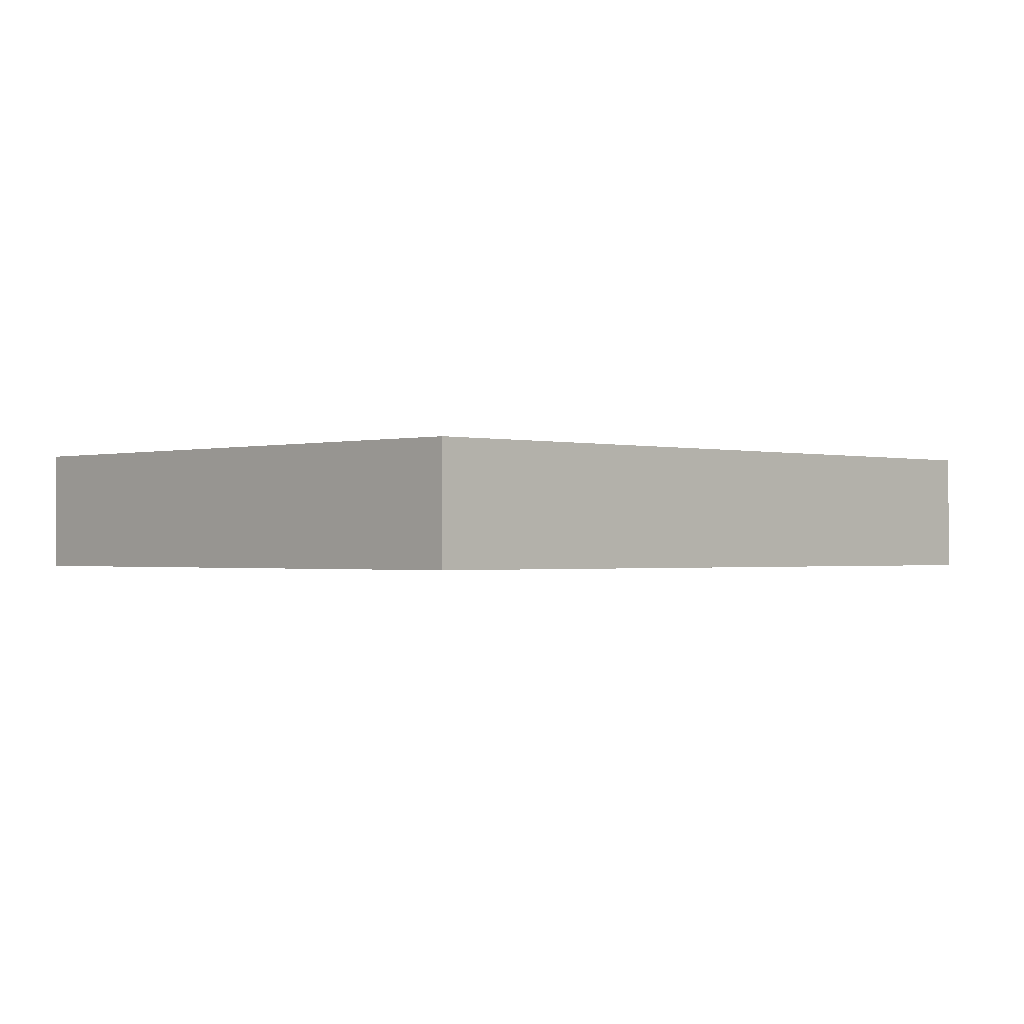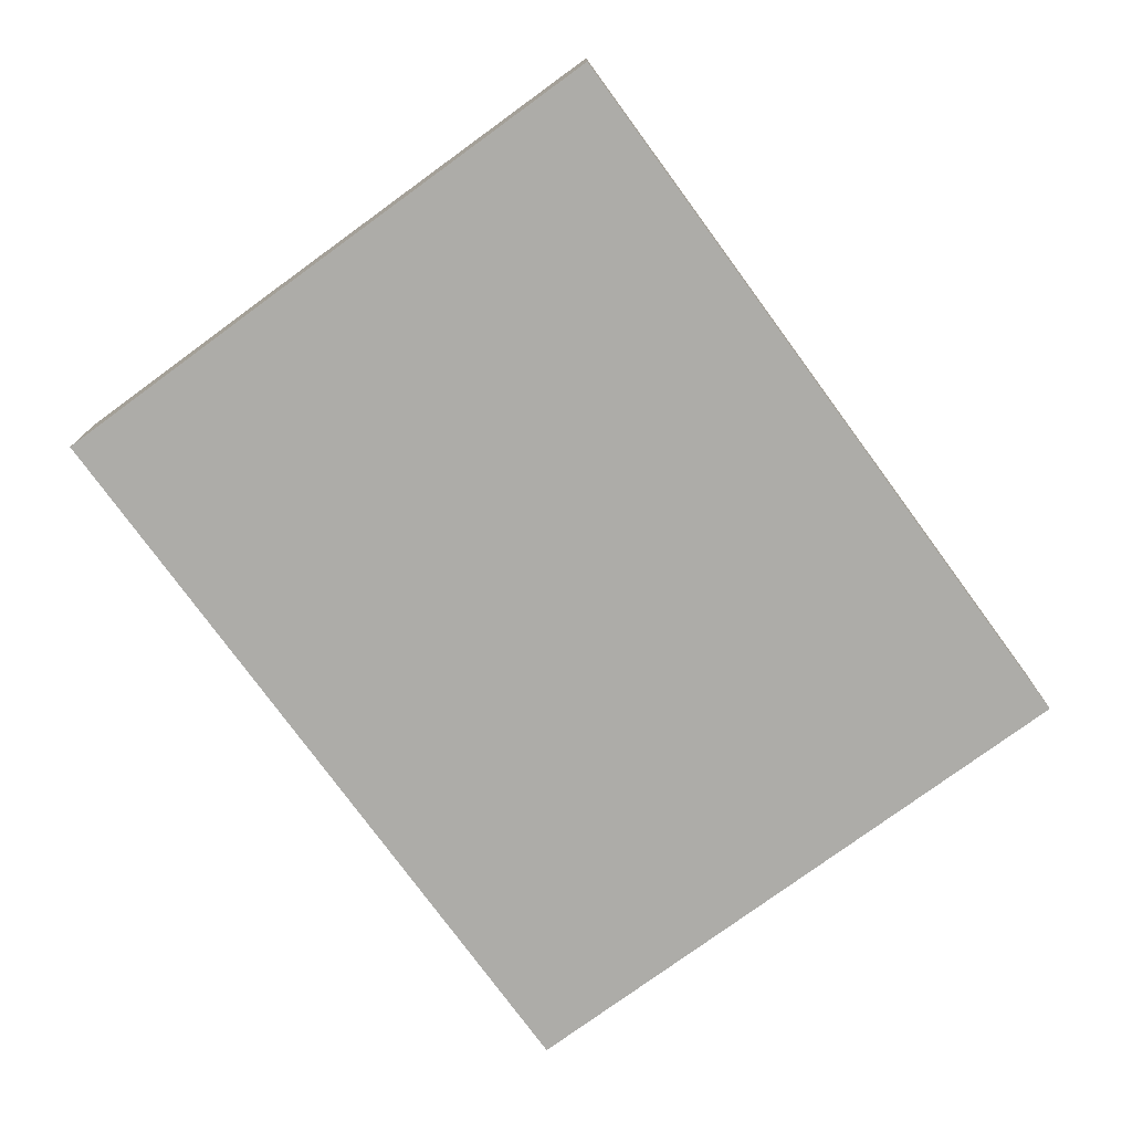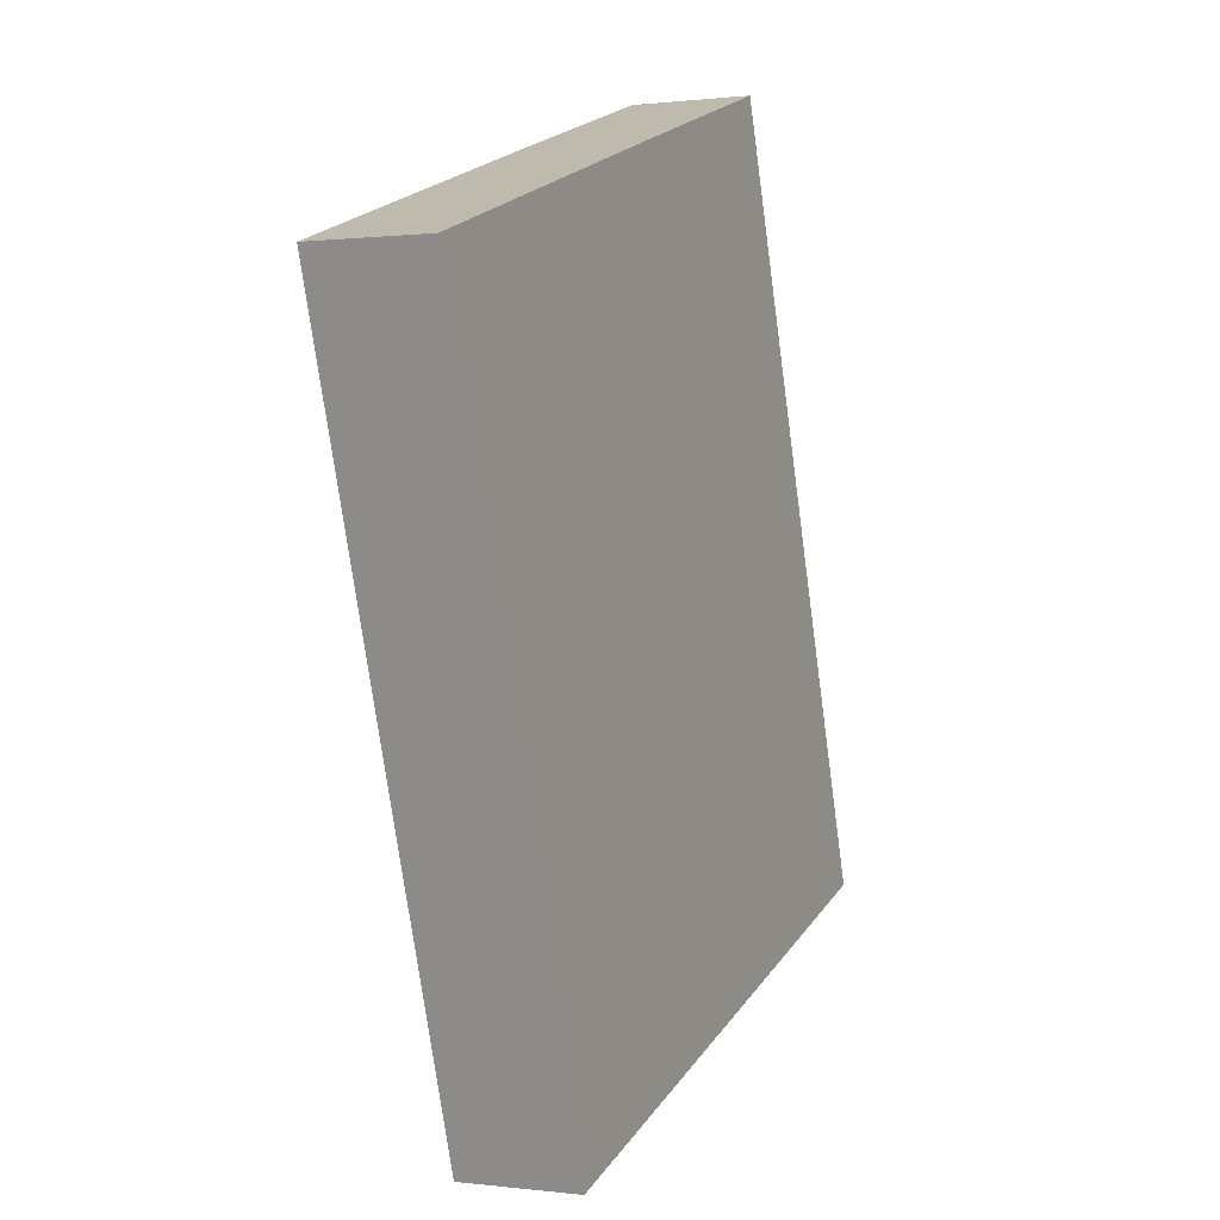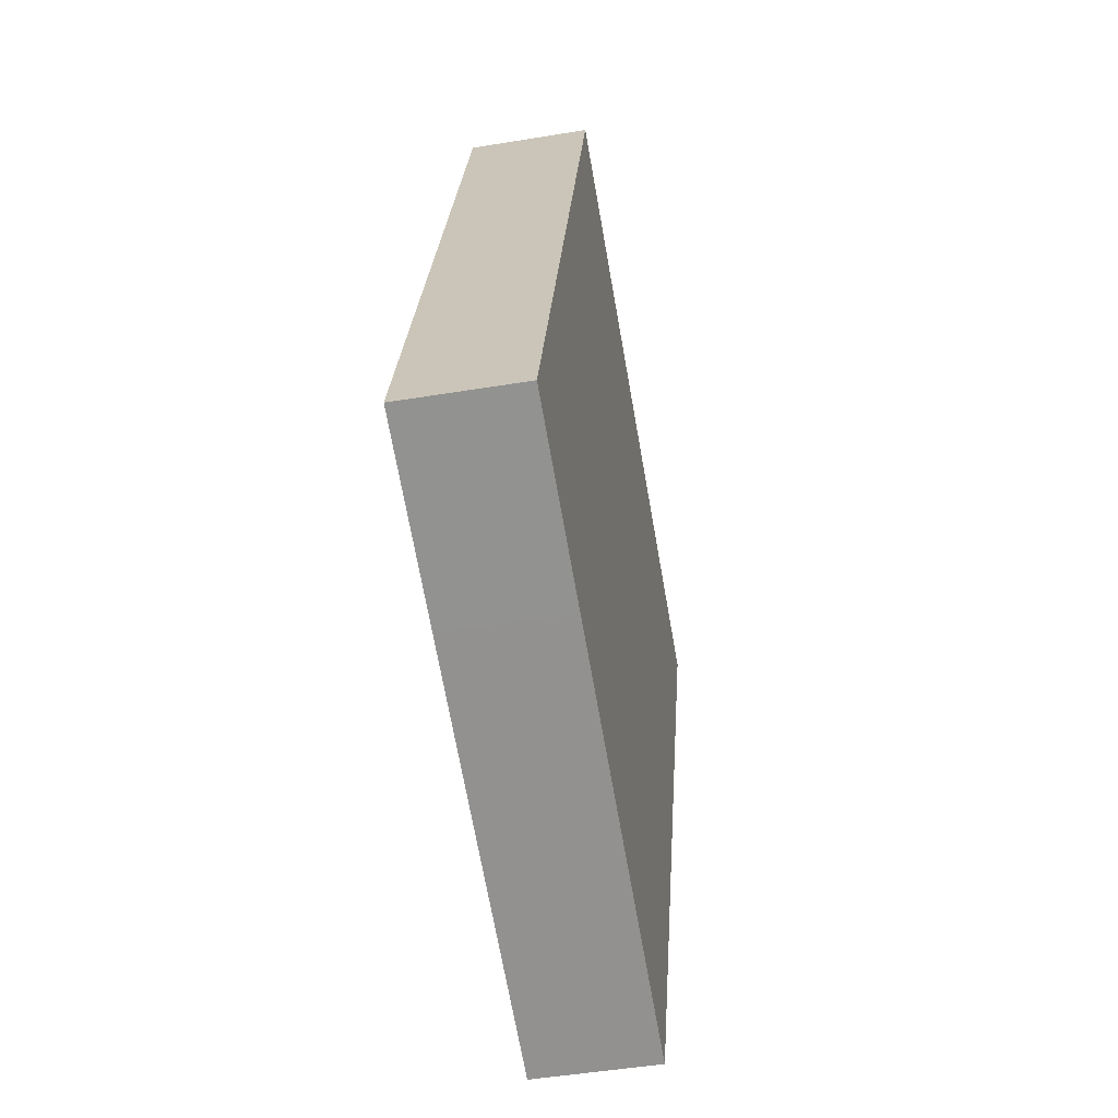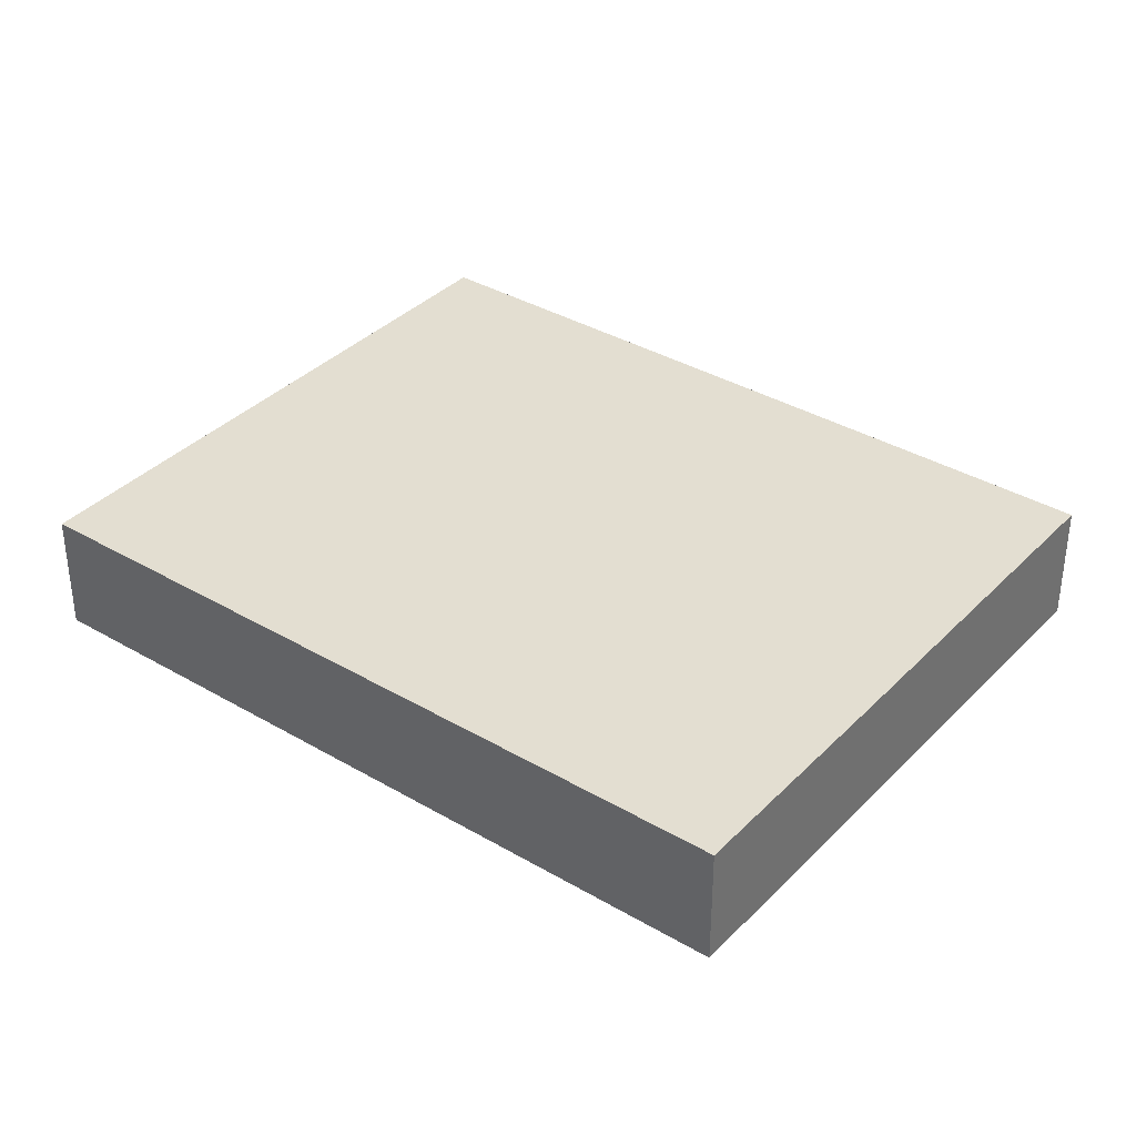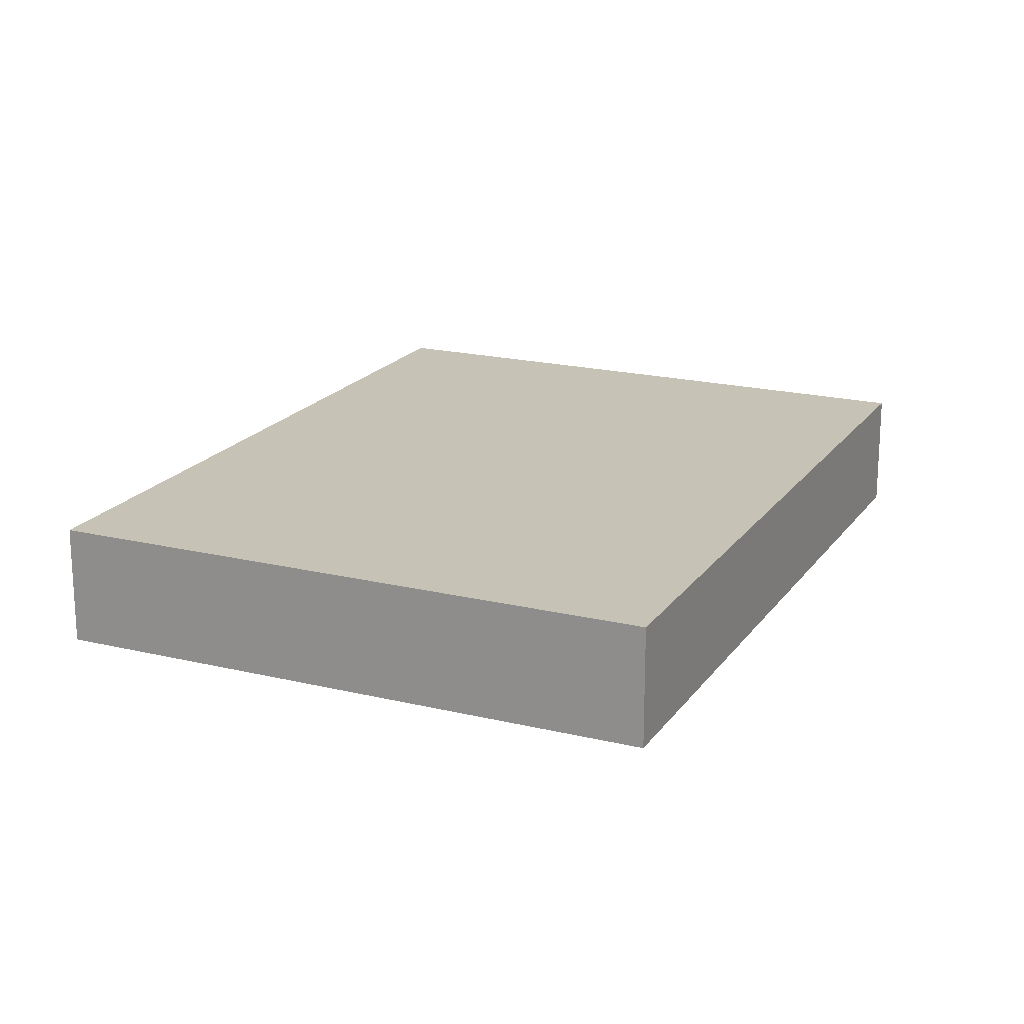
<metadata>
{"format":"obj","ext":"obj","renderer":"f3d","projection":"perspective","resolution":1024,"background":"white","views":[{"elev":-0.9,"azim":-116.3,"up":"+Y"},{"elev":-76.6,"azim":54.3,"up":"+Y"},{"elev":0.4,"azim":115.3,"up":"+Z"},{"elev":-48.8,"azim":-79.6,"up":"+Z"},{"elev":36.2,"azim":-34.3,"up":"+Y"},{"elev":19.2,"azim":-137.3,"up":"+Y"}]}
</metadata>
<code>
v  41.7 8.393 -13.64
v  33.76 8.393 47.09
v  58.84 8.393 38.83
v  17.22 8.393 52.46
v  0 8.393 5.139e-16
v  13.13 8.393 -4.31
v  58.84 -2.378e-15 38.83
v  41.7 8.353e-16 -13.64
v  13.13 2.639e-16 -4.31
v  0 0 0
v  17.22 -3.212e-15 52.46
v  33.76 -2.883e-15 47.09
g defaultobject
f 1 2 3
f 2 1 4
f 4 1 5
f 5 1 6
f 7 1 3
f 1 7 8
f 8 6 1
f 6 8 9
f 6 9 5
f 5 9 10
f 10 4 5
f 4 10 11
f 2 7 3
f 7 2 12
f 12 2 4
f 12 4 11
f 9 11 10
f 11 9 8
f 11 8 7
f 11 7 12

</code>
